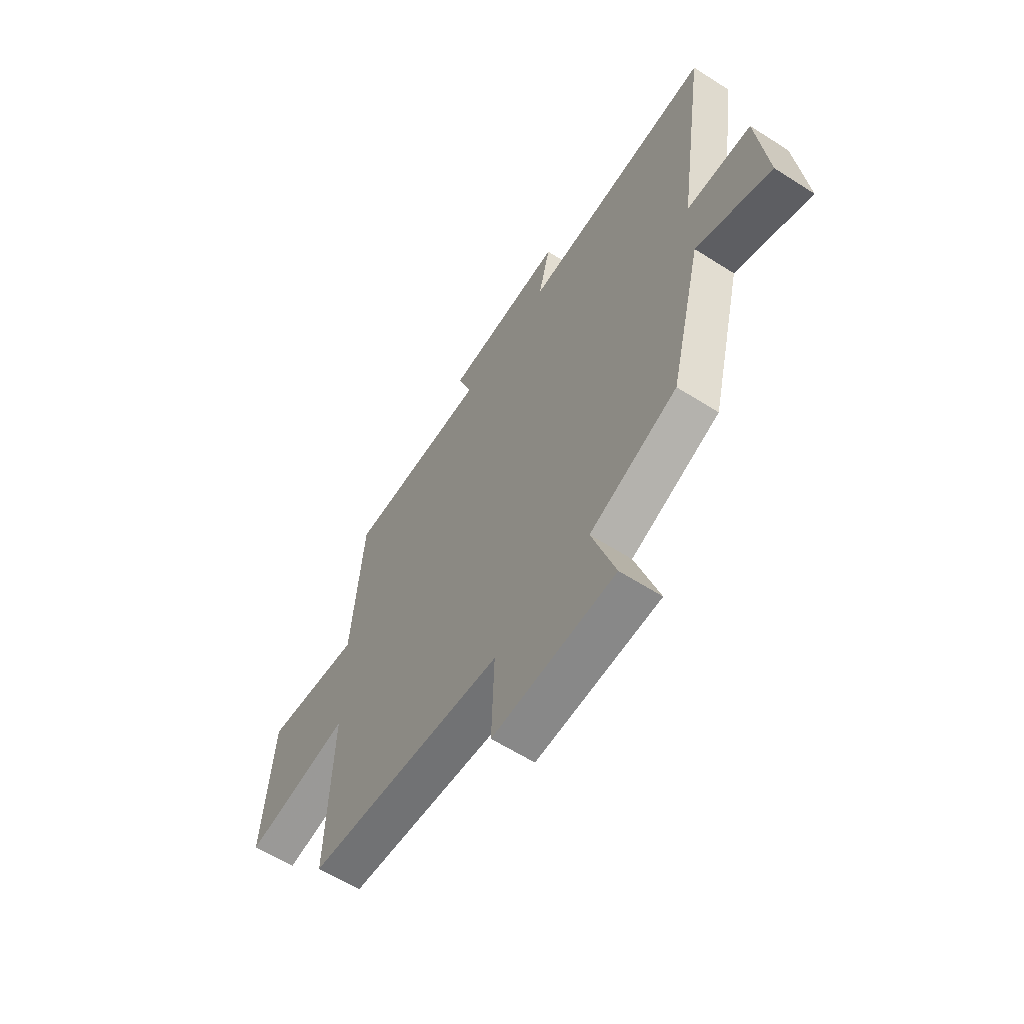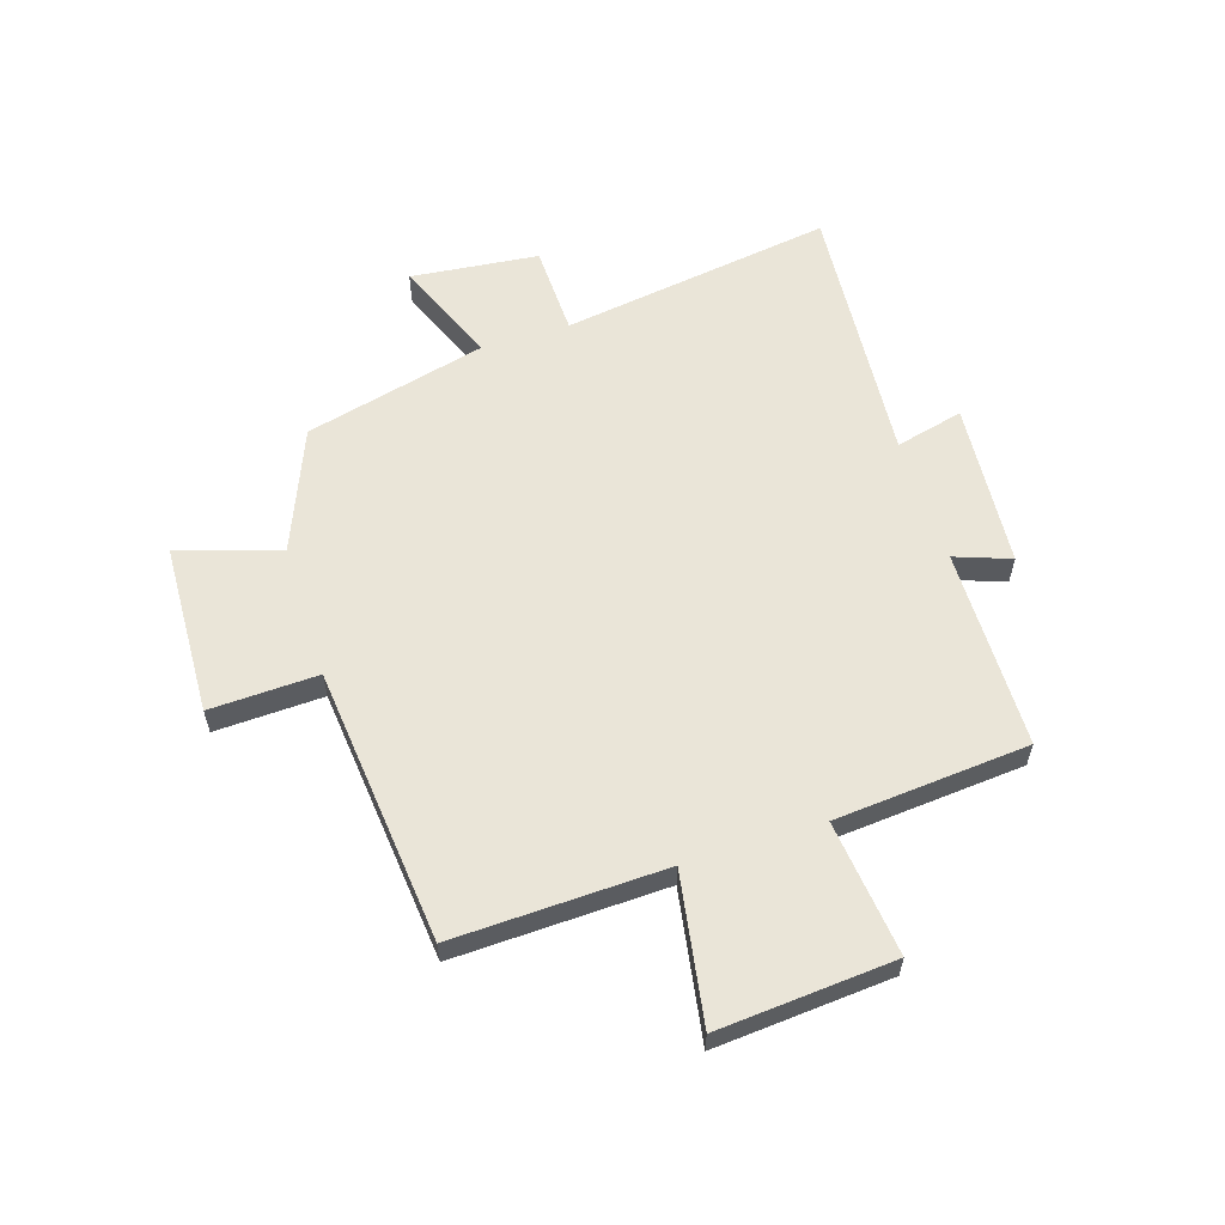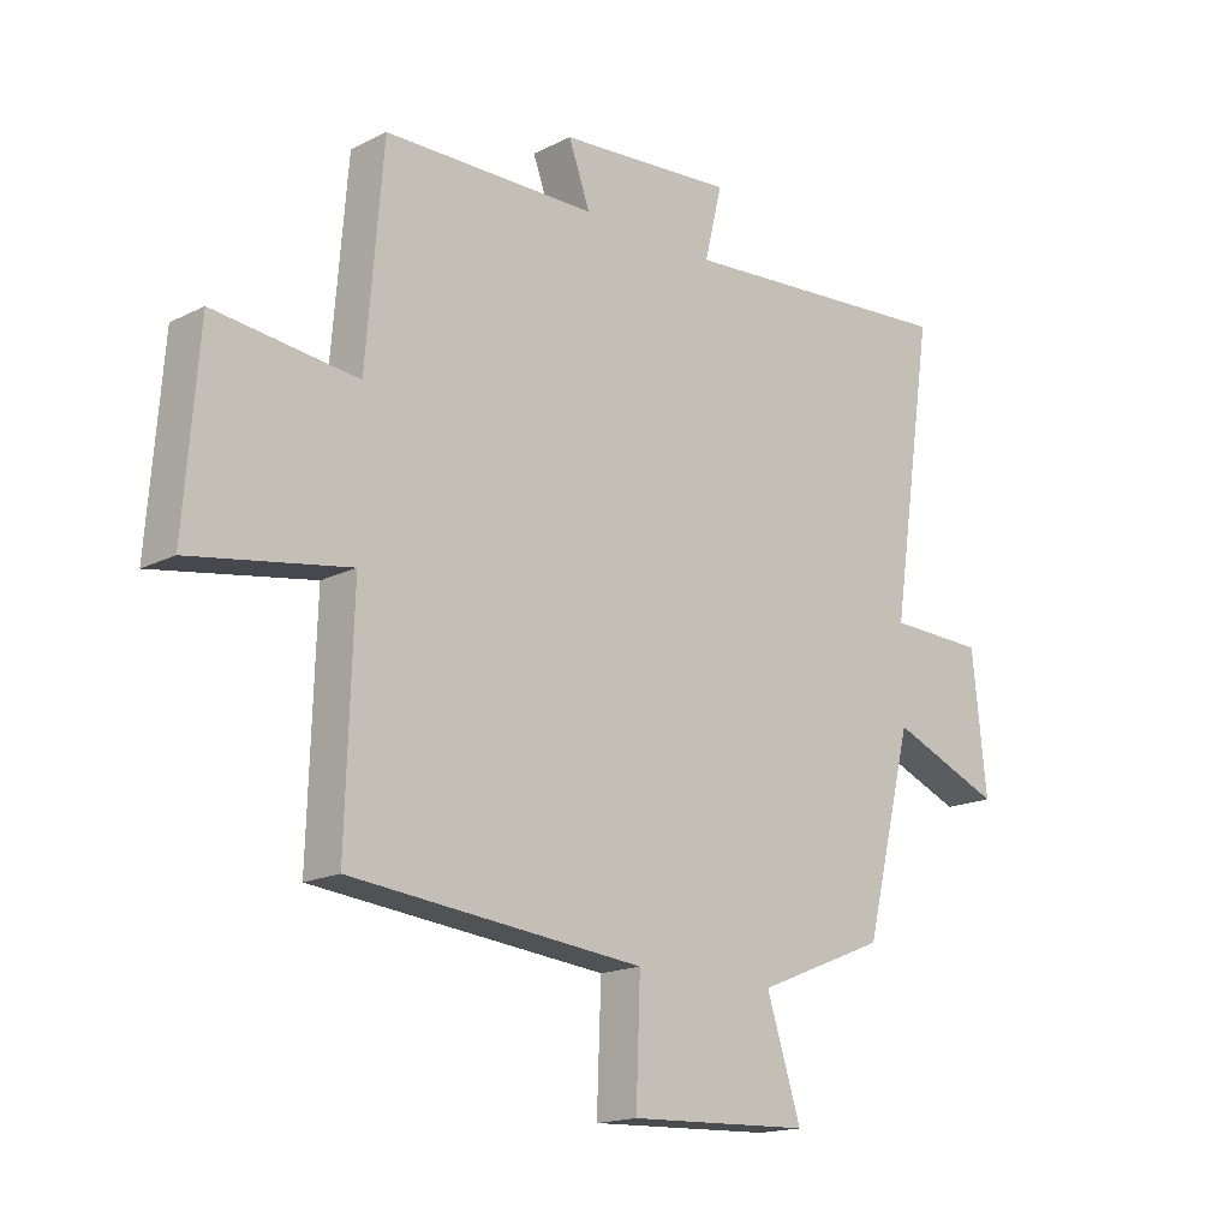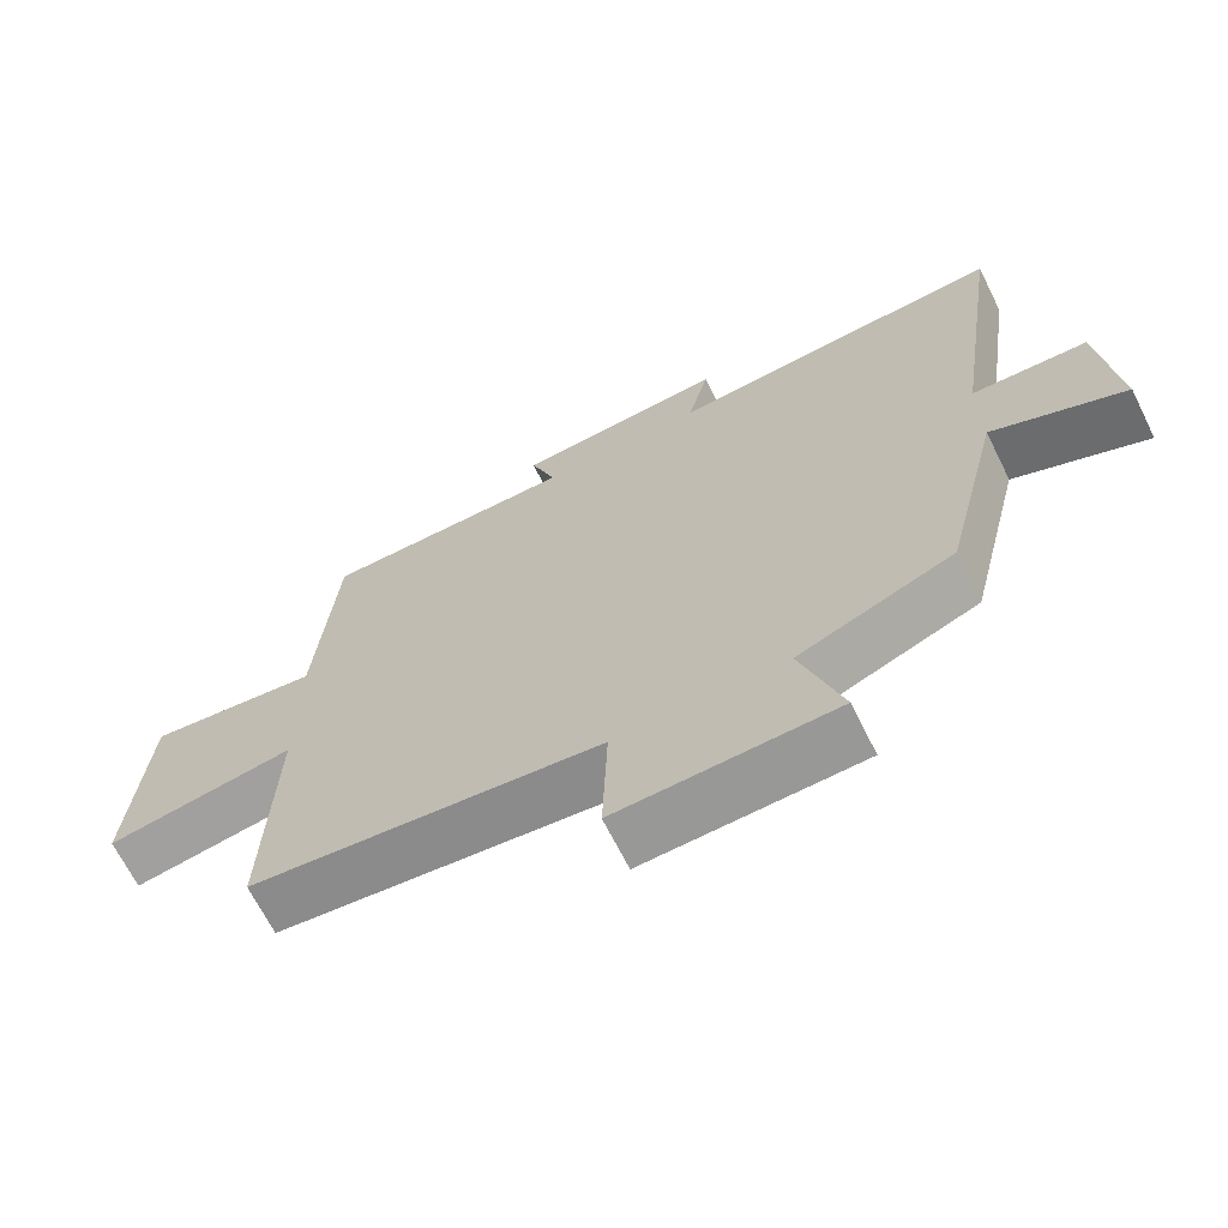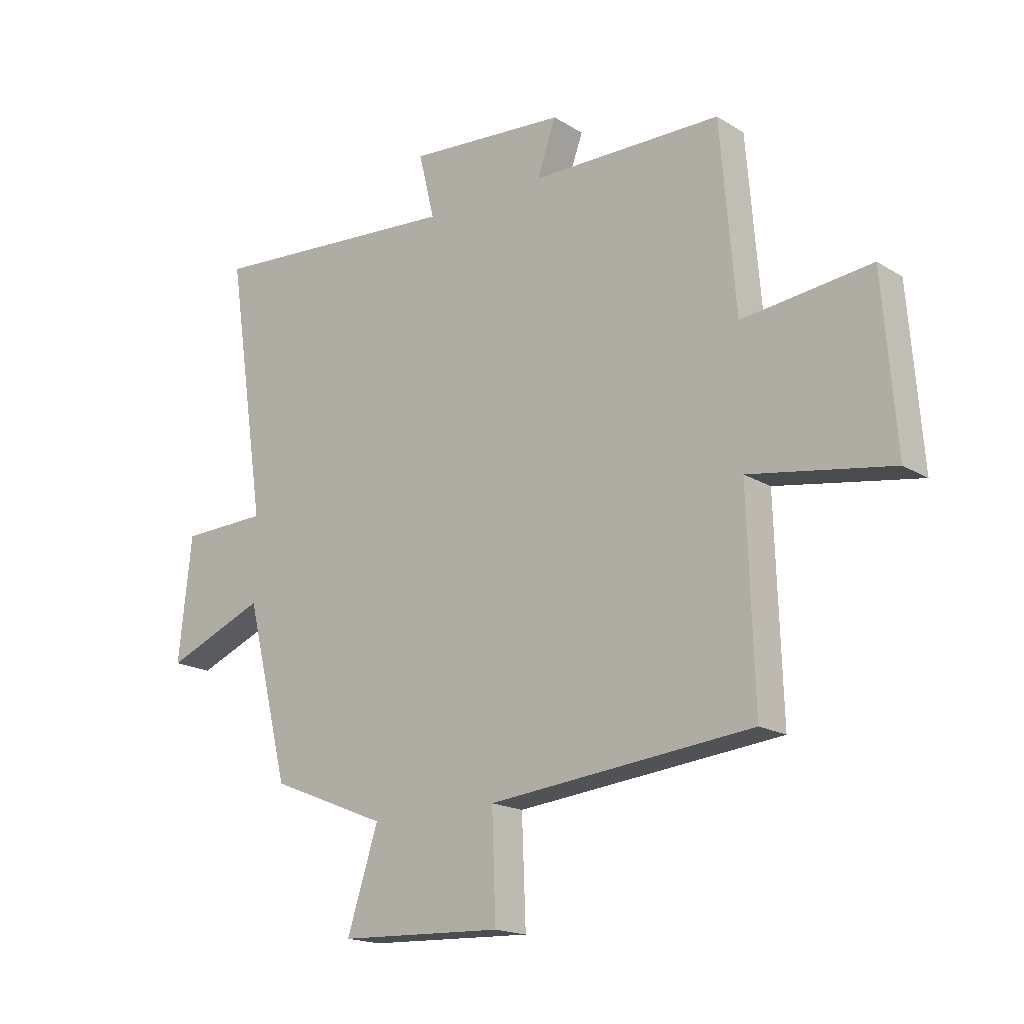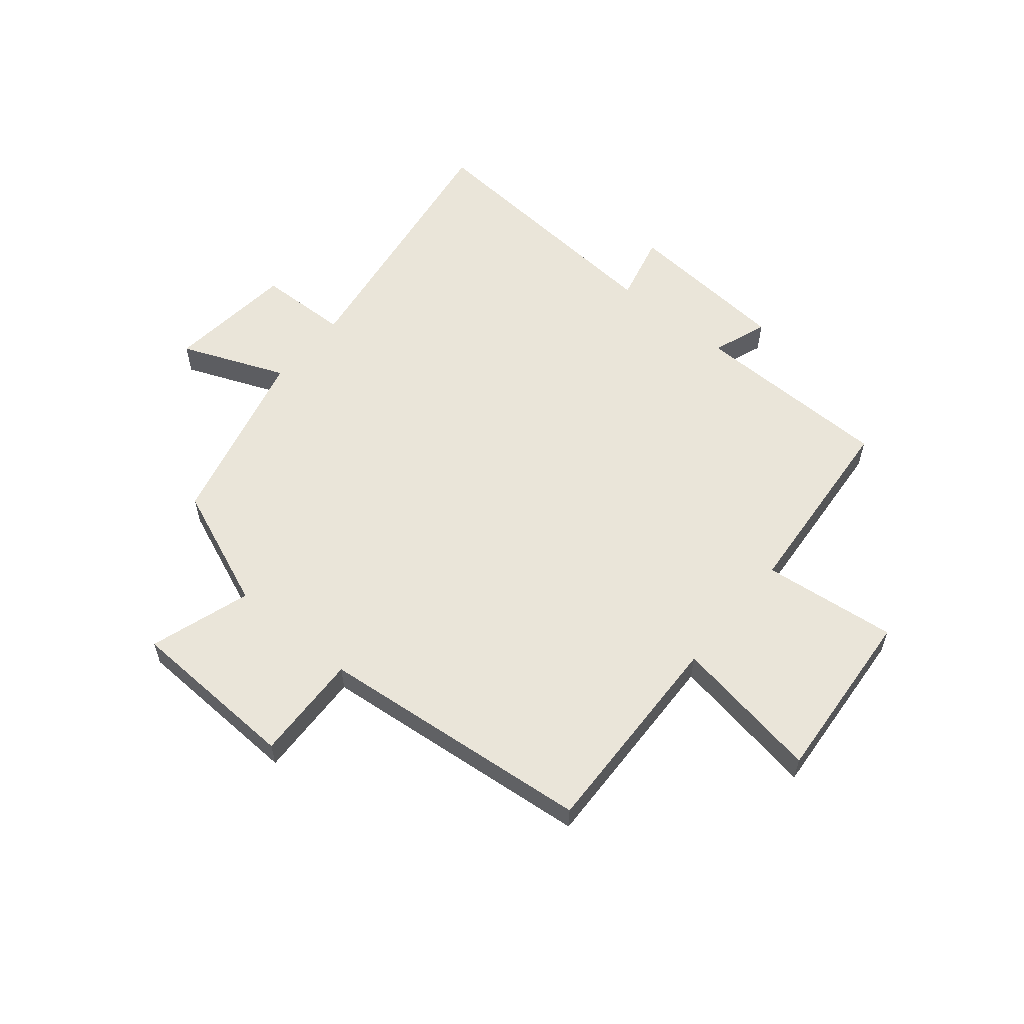
<metadata>
{"format":"obj","ext":"obj","renderer":"f3d","projection":"perspective","resolution":1024,"background":"white","views":[{"elev":-60.8,"azim":56.9,"up":"+Z"},{"elev":59.2,"azim":-107.6,"up":"+Y"},{"elev":-16.7,"azim":-44.4,"up":"+Z"},{"elev":-67.2,"azim":26.5,"up":"+Z"},{"elev":-17.6,"azim":-140.1,"up":"+Z"},{"elev":58.2,"azim":-140.3,"up":"+Y"}]}
</metadata>
<code>
v -0.512 0.07 -0.451
v -0.5 0.07 -0.081
v -0.76 0.07 -0.124
v -0.736 0.07 0.184
v -0.5 0.07 0.157
v -0.472 0.07 0.496
v -0.122 0.07 0.5
v -0.157 0.07 0.597
v 0.133 0.07 0.619
v 0.104 0.07 0.5
v 0.571 0.07 0.535
v 0.5 0.07 0.059
v 0.659 0.07 0.054
v 0.683 0.07 -0.17
v 0.5 0.07 -0.095
v 0.421 0.07 -0.413
v 0.207 0.07 -0.5
v 0.264 0.07 -0.677
v -0.036 0.07 -0.689
v -0.029 0.07 -0.5
v -0.512 0 -0.451
v -0.5 0 -0.081
v -0.76 0 -0.124
v -0.736 0 0.184
v -0.5 0 0.157
v -0.472 0 0.496
v -0.122 0 0.5
v -0.157 0 0.597
v 0.133 0 0.619
v 0.104 0 0.5
v 0.571 0 0.535
v 0.5 0 0.059
v 0.659 0 0.054
v 0.683 0 -0.17
v 0.5 0 -0.095
v 0.421 0 -0.413
v 0.207 0 -0.5
v 0.264 0 -0.677
v -0.036 0 -0.689
v -0.029 0 -0.5
f 17 18 19 20
f 20 1 2
f 17 20 2
f 16 17 2
f 15 16 2
f 12 13 14 15
f 12 15 2
f 10 11 12 2
f 7 8 9 10
f 7 10 2
f 6 7 2
f 5 6 2
f 2 3 4 5
f 40 39 38 37
f 22 21 40
f 22 40 37
f 22 37 36
f 22 36 35
f 35 34 33 32
f 22 35 32
f 22 32 31 30
f 30 29 28 27
f 22 30 27
f 22 27 26
f 22 26 25
f 25 24 23 22
f 1 21 22 2
f 2 22 23 3
f 3 23 24 4
f 4 24 25 5
f 5 25 26 6
f 6 26 27 7
f 7 27 28 8
f 8 28 29 9
f 9 29 30 10
f 10 30 31 11
f 11 31 32 12
f 12 32 33 13
f 13 33 34 14
f 14 34 35 15
f 15 35 36 16
f 16 36 37 17
f 17 37 38 18
f 18 38 39 19
f 19 39 40 20
f 20 40 21 1

</code>
